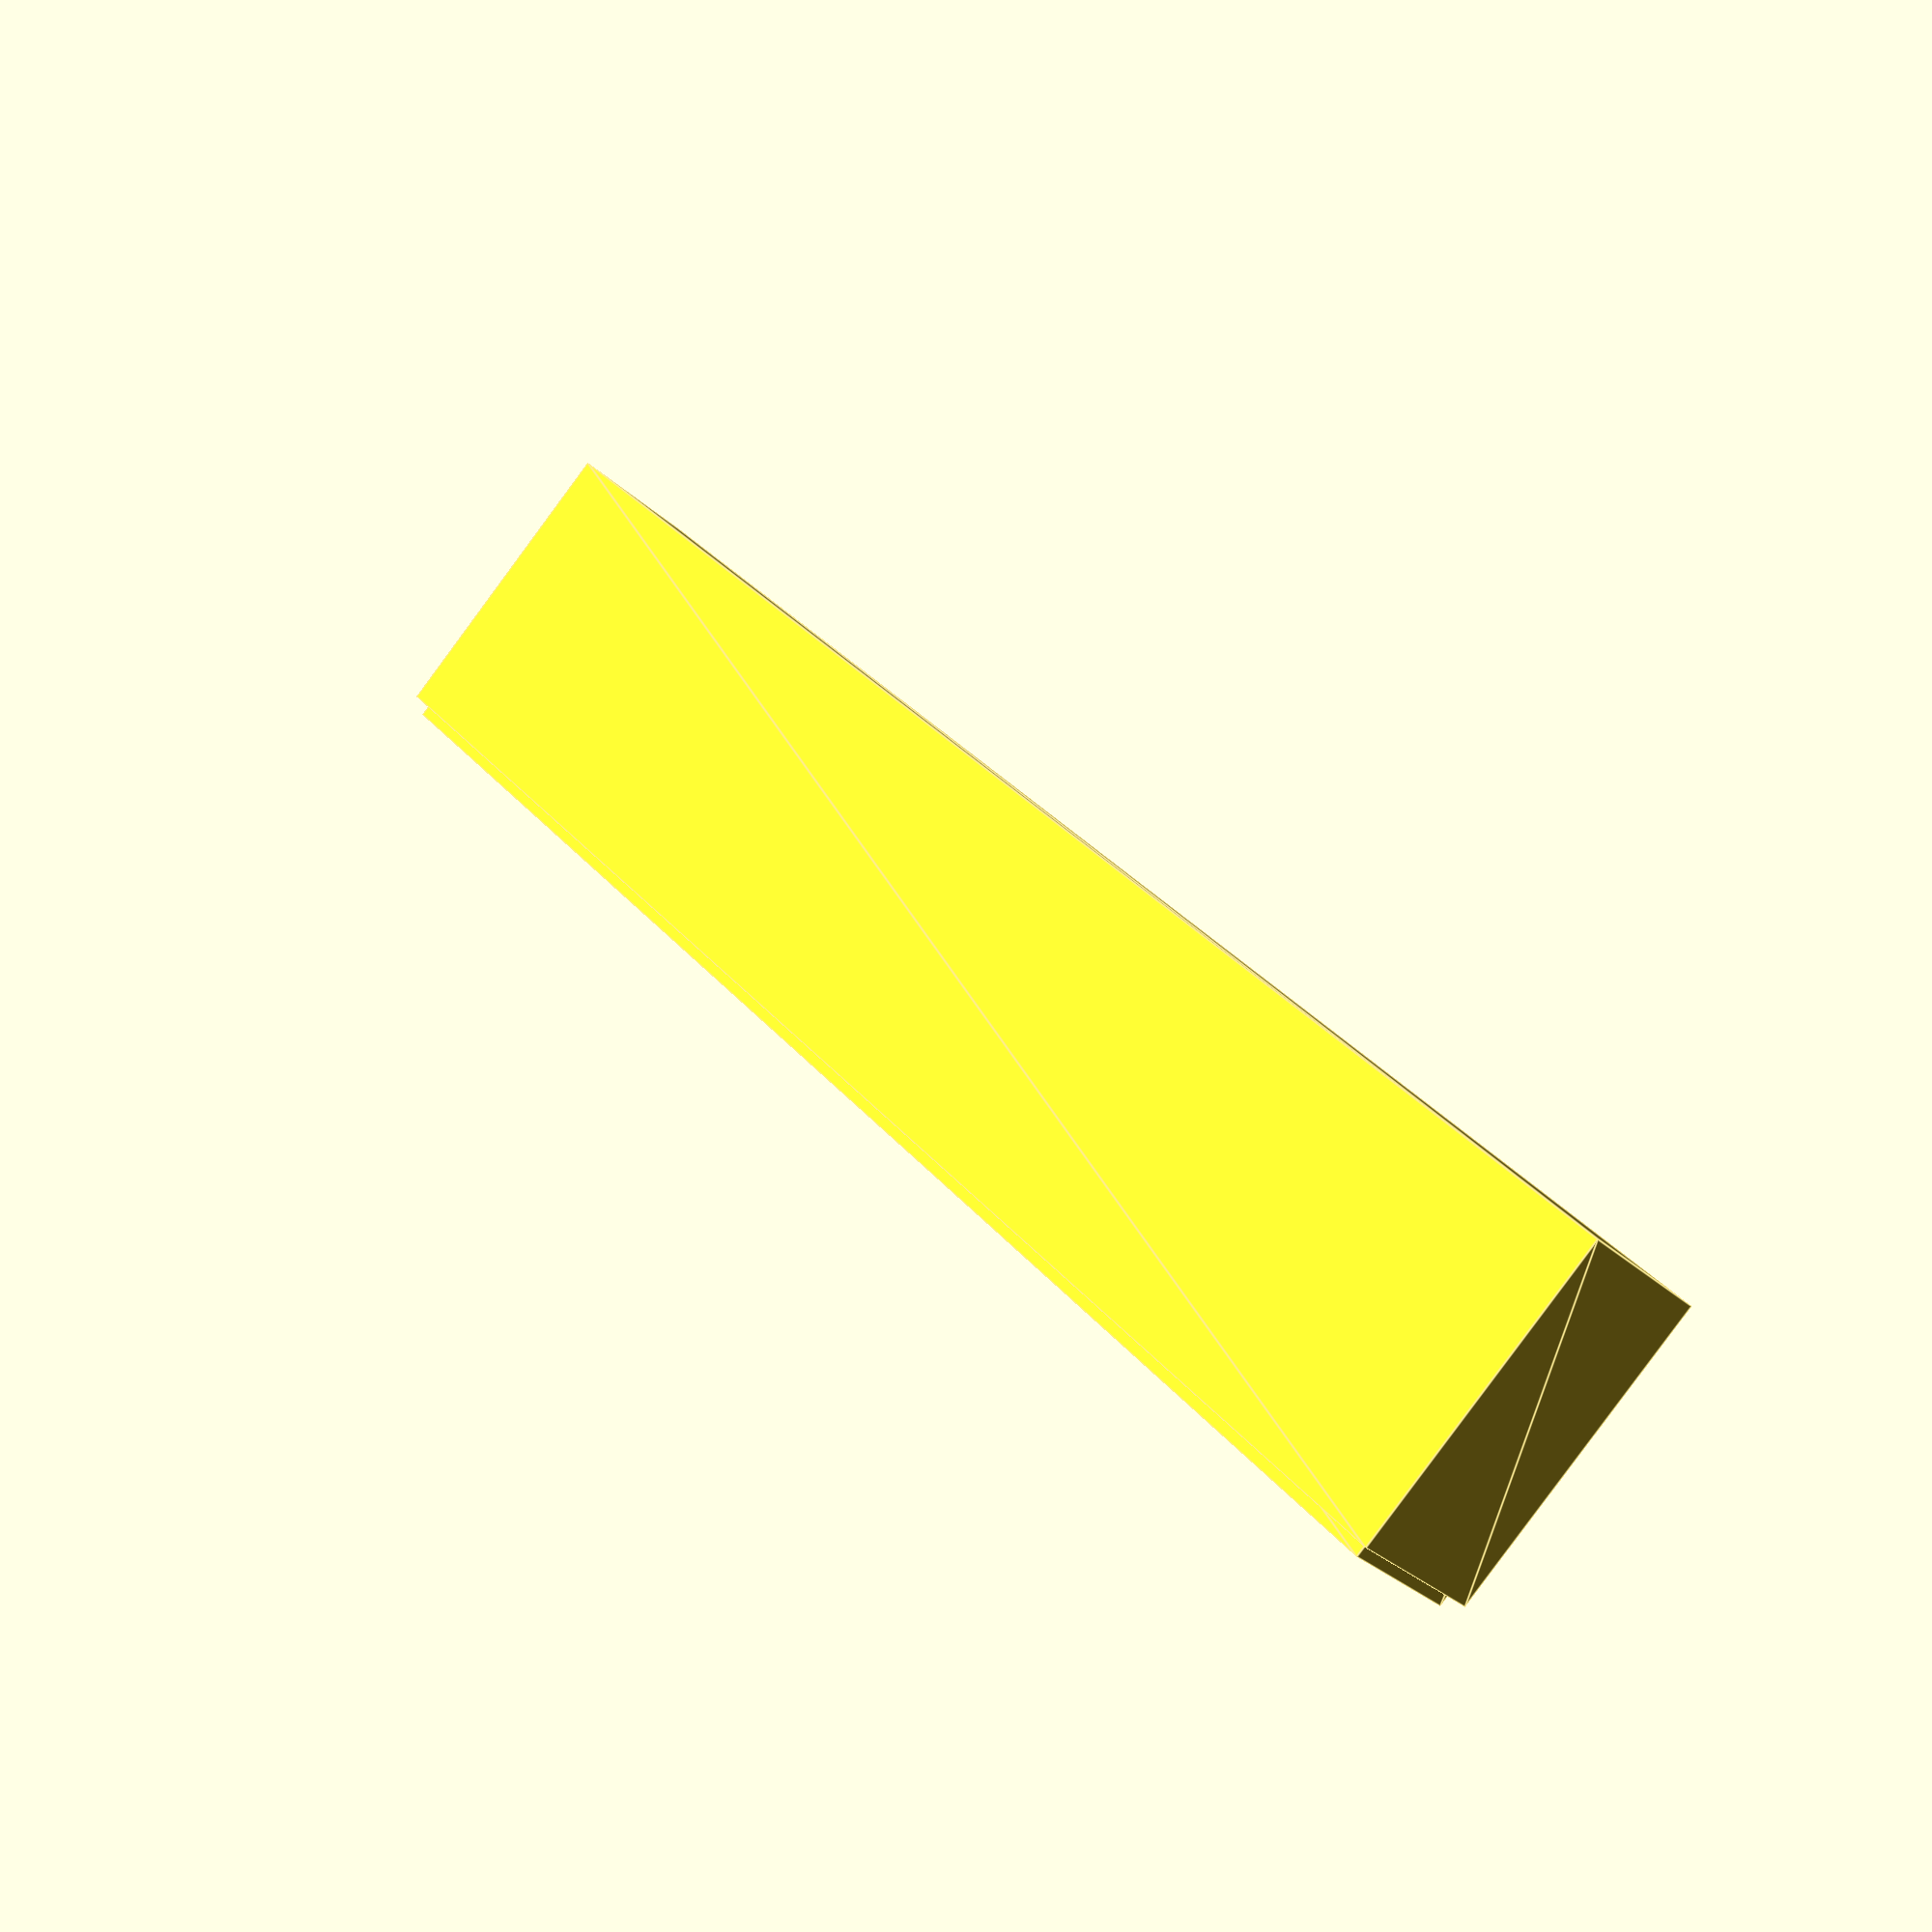
<openscad>
front_leg_tilt = 3;
back_leg_tilt = 12;
leg_height = 12;
foot_height = 2;
foot_bottom = 2;
leg_width = [2.5, 2.5];
foot_width = [3.5, 3.5];
block_distance = 3;
rail_width = 1.5;
rail_distance = 16.9;
block_size = [30,2.5,5.5];
joint_size = 4.5;
indent = 1;

bevel = 0.2;

BIAS = 0.01;
INV = 100;
TOL = 0.15;

X_AXIS = [1, 0, 0];
Y_AXIS = [0, 1, 0];

buffer();



!block();
*union() {
    intersection() {
        a_frame();
        translate([INV/2,0,0]) cube(INV, true);
    }
    for(y=[-front_leg_tilt-3, back_leg_tilt+1.5]) translate([0,y,-1.7]) {
        cube([leg_width[0]/3,4,.41]);
    }
}

module buffer() {
    for(x=[-rail_distance / 2, rail_distance / 2]) translate([x,0,0]) {
      a_frame();
    }
    translate([0,-4,leg_height]) block();
}

module block() {
    translate([0,0,bevel]) linear_extrude(block_size[2] -bevel) block_2d();
    linear_extrude(block_size[2] -bevel) offset(-bevel) block_2d();
}

module block_2d() {
    difference() {
        square([block_size[0], block_size[1]], true);
        *for(x=[-rail_distance / 2, rail_distance / 2]) translate([x,block_size[1]/2,0]) {
            square([leg_width[0] + 2*TOL, 1], true);
        }
    }
}

module a_frame() {
    leg(front_leg_tilt);
    leg(-back_leg_tilt);
    translate([0,0, leg_height]) {
        joint();
    }
}

module joint() {
    front_leg_angle = atan(front_leg_tilt / leg_height);
    back_leg_angle = atan(back_leg_tilt / leg_height);
    
    rotate(-90, Y_AXIS)linear_extrude(foot_width[0], center = true) {
        intersection() {
            hull() {
                rotate(front_leg_angle) translate([-joint_size / 2, 0]) {
                    square([joint_size, foot_width[1]], true);
                }
                rotate(-back_leg_angle) {
                    square([2 * joint_size, foot_width[1]], true);
                }
            }
            translate([3.3,-3]) {
                rotate(90) square(INV);
            }
        }
    }
}

module leg(tilt) {
    angle = atan(tilt / (leg_height - foot_height));
    leg_length = sqrt(pow(tilt, 2) + pow((leg_height - foot_height), 2));
    foot_length = (foot_height + foot_bottom) / cos(angle);
 
    translate([0, -tilt, foot_height]) {
        difference() {
            rotate(-angle, X_AXIS) {
                translate([0,0,leg_length/2]) {
                    cube([leg_width[0], leg_width[1] - 2*indent, leg_length + 2*BIAS], true);
                    copy_mirror() translate([leg_width[0] / 3, 0]) {
                        cube([leg_width[0] / 3, leg_width[1], leg_length + 2*BIAS], true);
                    }
                }
                intersection() {
                    translate([0, 0, -foot_length / 2]) {
                        cube(concat(foot_width, foot_length), true);
                    }
                    rotate(angle, X_AXIS) {
                        translate([0, 0, -foot_height - foot_bottom]) {
                            translate([0, 0, INV / 2]) cube(INV, true);
                        }
                    }
                }
            }
            translate([0,0, -foot_bottom-foot_height]) {
                cube([rail_width, leg_width[1] + abs(tilt*2) + BIAS, foot_bottom * 2] , true);
            }
        }
    }
}

module copy_mirror(vec = undef) {
    children();
    mirror(vec) children();
}

//function vec_cat()
</openscad>
<views>
elev=266.4 azim=49.9 roll=216.5 proj=p view=edges
</views>
